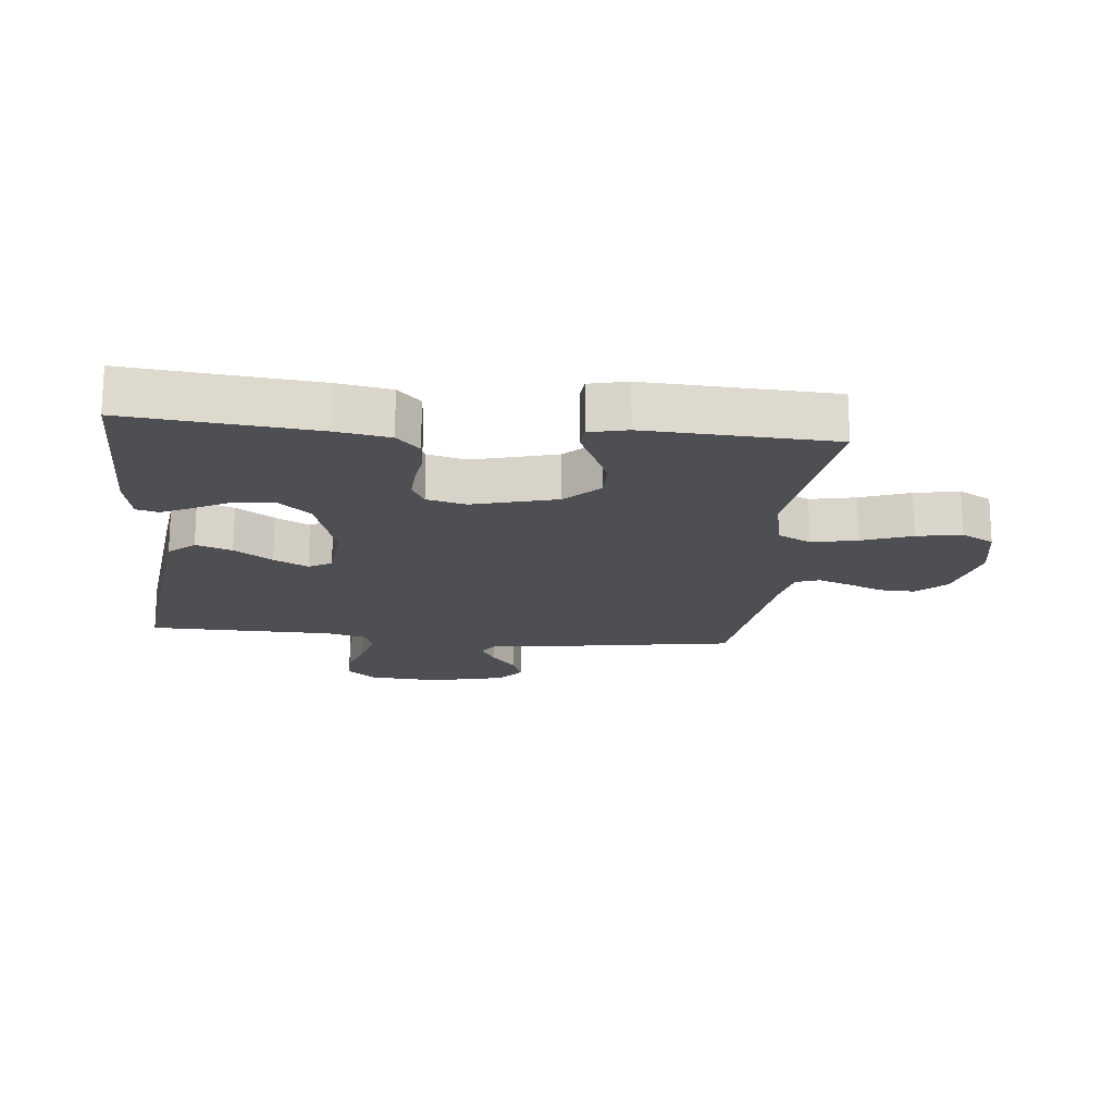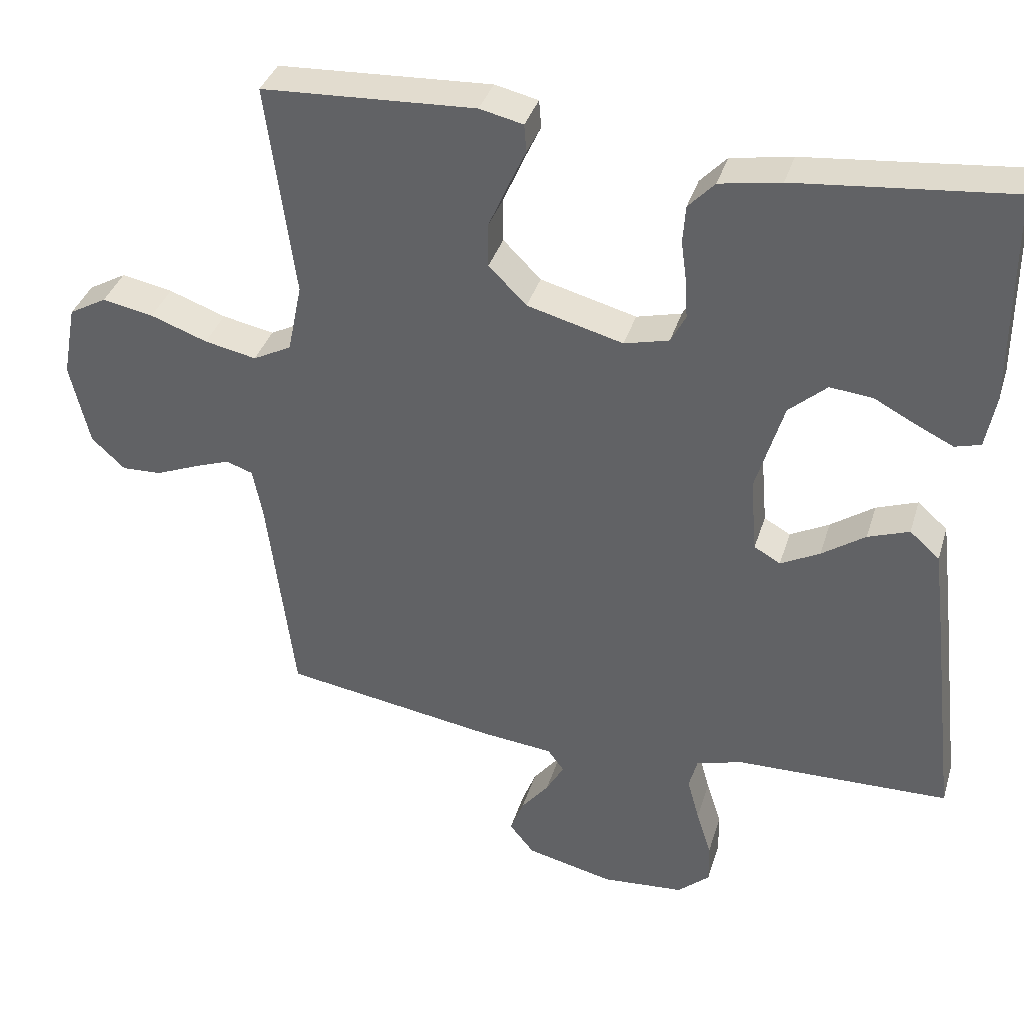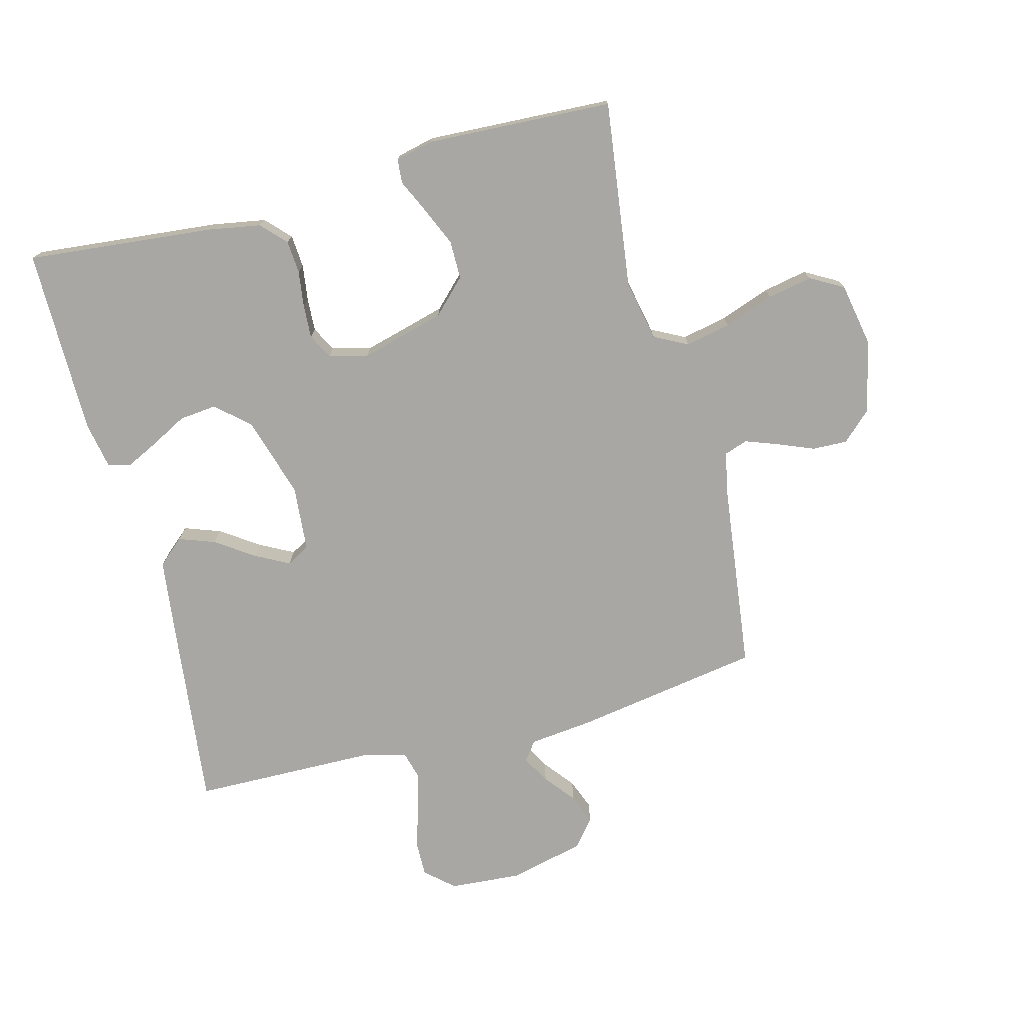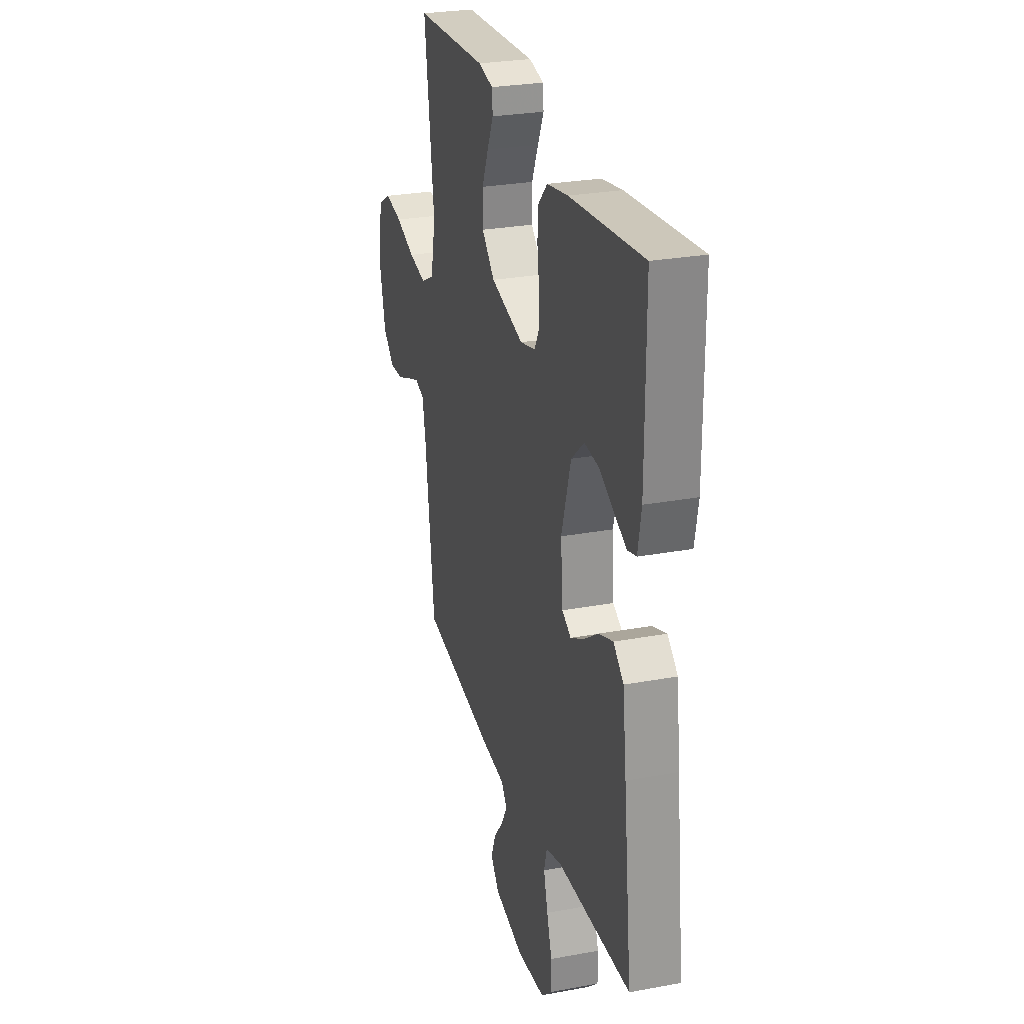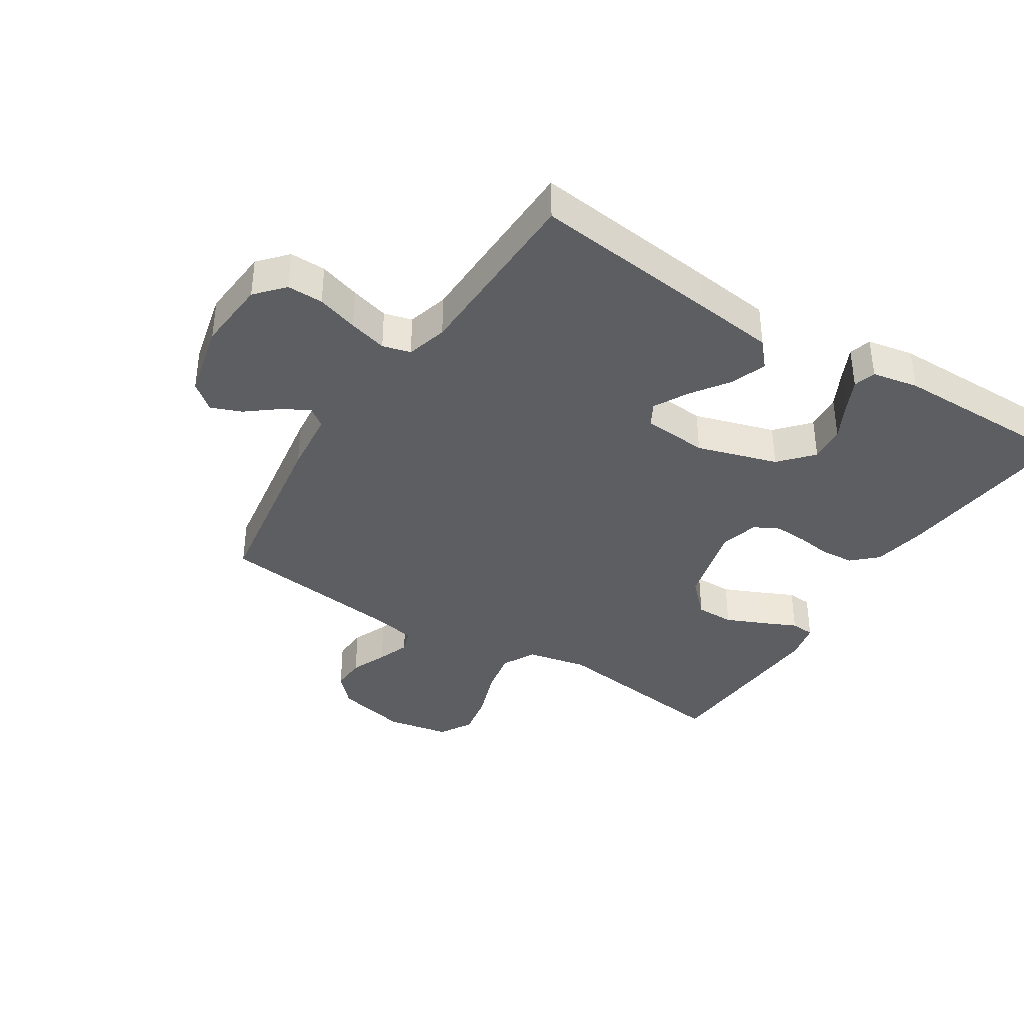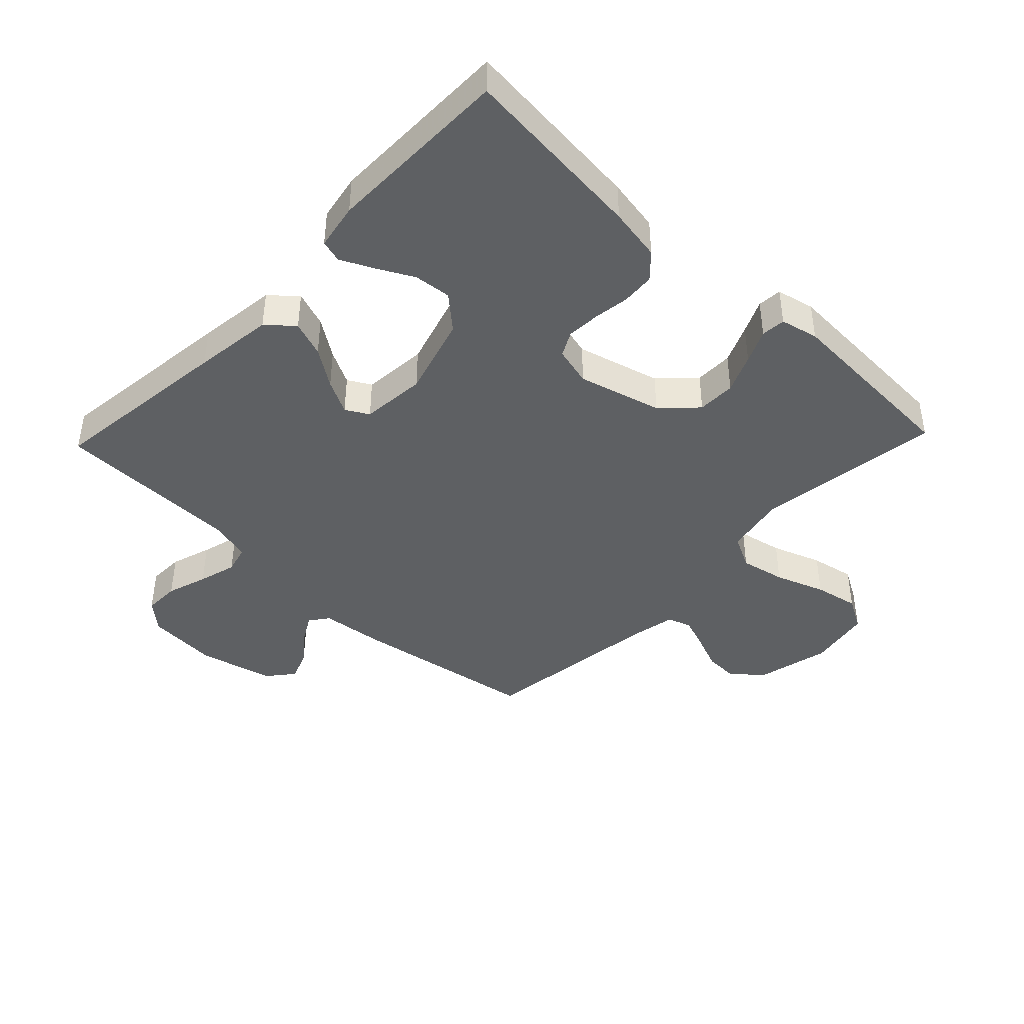
<metadata>
{"format":"obj","ext":"obj","renderer":"f3d","projection":"perspective","resolution":1024,"background":"white","views":[{"elev":-18.1,"azim":-5.7,"up":"+Y"},{"elev":36.5,"azim":-163.7,"up":"+Z"},{"elev":-74.8,"azim":14.8,"up":"+Y"},{"elev":27.3,"azim":-106.0,"up":"+Z"},{"elev":-37.7,"azim":-122.5,"up":"+Y"},{"elev":-42.2,"azim":-43.7,"up":"+Y"}]}
</metadata>
<code>
v 0.5 0.07 0.5
v 0.46 0.07 0.2
v 0.48 0.07 0.102
v 0.534 0.07 0.074
v 0.607 0.07 0.089
v 0.687 0.07 0.118
v 0.759 0.07 0.132
v 0.812 0.07 0.102
v 0.831 0.07 0
v 0.804 0.07 -0.117
v 0.757 0.07 -0.161
v 0.701 0.07 -0.159
v 0.642 0.07 -0.135
v 0.59 0.07 -0.116
v 0.552 0.07 -0.129
v 0.538 0.07 -0.2
v 0.5 0.07 -0.5
v 0.2 0.07 -0.548
v 0.097 0.07 -0.559
v 0.074 0.07 -0.59
v 0.099 0.07 -0.634
v 0.138 0.07 -0.683
v 0.157 0.07 -0.732
v 0.122 0.07 -0.775
v 0 0.07 -0.804
v -0.116 0.07 -0.795
v -0.161 0.07 -0.755
v -0.16 0.07 -0.697
v -0.139 0.07 -0.631
v -0.122 0.07 -0.569
v -0.134 0.07 -0.524
v -0.2 0.07 -0.506
v -0.5 0.07 -0.5
v -0.465 0.07 -0.2
v -0.449 0.07 -0.071
v -0.407 0.07 -0.034
v -0.349 0.07 -0.055
v -0.288 0.07 -0.097
v -0.233 0.07 -0.126
v -0.196 0.07 -0.105
v -0.187 0.07 0
v -0.226 0.07 0.13
v -0.279 0.07 0.177
v -0.339 0.07 0.171
v -0.398 0.07 0.14
v -0.45 0.07 0.115
v -0.486 0.07 0.125
v -0.5 0.07 0.2
v -0.5 0.07 0.5
v -0.2 0.07 0.47
v -0.114 0.07 0.455
v -0.077 0.07 0.416
v -0.073 0.07 0.363
v -0.081 0.07 0.305
v -0.084 0.07 0.251
v -0.063 0.07 0.211
v 0 0.07 0.195
v 0.135 0.07 0.231
v 0.188 0.07 0.284
v 0.188 0.07 0.346
v 0.161 0.07 0.408
v 0.136 0.07 0.462
v 0.139 0.07 0.501
v 0.2 0.07 0.515
v 0.5 0 0.5
v 0.46 0 0.2
v 0.48 0 0.102
v 0.534 0 0.074
v 0.607 0 0.089
v 0.687 0 0.118
v 0.759 0 0.132
v 0.812 0 0.102
v 0.831 0 0
v 0.804 0 -0.117
v 0.757 0 -0.161
v 0.701 0 -0.159
v 0.642 0 -0.135
v 0.59 0 -0.116
v 0.552 0 -0.129
v 0.538 0 -0.2
v 0.5 0 -0.5
v 0.2 0 -0.548
v 0.097 0 -0.559
v 0.074 0 -0.59
v 0.099 0 -0.634
v 0.138 0 -0.683
v 0.157 0 -0.732
v 0.122 0 -0.775
v 0 0 -0.804
v -0.116 0 -0.795
v -0.161 0 -0.755
v -0.16 0 -0.697
v -0.139 0 -0.631
v -0.122 0 -0.569
v -0.134 0 -0.524
v -0.2 0 -0.506
v -0.5 0 -0.5
v -0.465 0 -0.2
v -0.449 0 -0.071
v -0.407 0 -0.034
v -0.349 0 -0.055
v -0.288 0 -0.097
v -0.233 0 -0.126
v -0.196 0 -0.105
v -0.187 0 0
v -0.226 0 0.13
v -0.279 0 0.177
v -0.339 0 0.171
v -0.398 0 0.14
v -0.45 0 0.115
v -0.486 0 0.125
v -0.5 0 0.2
v -0.5 0 0.5
v -0.2 0 0.47
v -0.114 0 0.455
v -0.077 0 0.416
v -0.073 0 0.363
v -0.081 0 0.305
v -0.084 0 0.251
v -0.063 0 0.211
v 0 0 0.195
v 0.135 0 0.231
v 0.188 0 0.284
v 0.188 0 0.346
v 0.161 0 0.408
v 0.136 0 0.462
v 0.139 0 0.501
v 0.2 0 0.515
f 64 1 2
f 63 64 2
f 62 63 2
f 61 62 2
f 60 61 2 3
f 59 60 3
f 58 59 3
f 57 58 3 4
f 52 53 54
f 51 52 54
f 50 51 54
f 49 50 54
f 48 49 54
f 47 48 54
f 46 47 54
f 44 45 46
f 44 46 54
f 43 44 54 55
f 36 37 38
f 35 36 38
f 34 35 38
f 33 34 38
f 32 33 38
f 31 32 38 39
f 30 31 39 40
f 27 28 29
f 26 27 29
f 25 26 29
f 24 25 29
f 23 24 29
f 22 23 29
f 21 22 29
f 20 21 29 30
f 30 40 41
f 20 30 41
f 19 20 41
f 19 41 42
f 18 19 42
f 17 18 42
f 16 17 42
f 11 12 13
f 10 11 13
f 9 10 13
f 8 9 13
f 7 8 13
f 6 7 13
f 5 6 13
f 4 5 13 14
f 57 4 14 15
f 42 43 55 56
f 42 56 57
f 16 42 57
f 15 16 57
f 66 65 128
f 66 128 127
f 66 127 126
f 66 126 125
f 67 66 125 124
f 67 124 123
f 67 123 122
f 68 67 122 121
f 118 117 116
f 118 116 115
f 118 115 114
f 118 114 113
f 118 113 112
f 118 112 111
f 118 111 110
f 110 109 108
f 118 110 108
f 119 118 108 107
f 102 101 100
f 102 100 99
f 102 99 98
f 102 98 97
f 102 97 96
f 103 102 96 95
f 104 103 95 94
f 93 92 91
f 93 91 90
f 93 90 89
f 93 89 88
f 93 88 87
f 93 87 86
f 93 86 85
f 94 93 85 84
f 105 104 94
f 105 94 84
f 105 84 83
f 106 105 83
f 106 83 82
f 106 82 81
f 106 81 80
f 77 76 75
f 77 75 74
f 77 74 73
f 77 73 72
f 77 72 71
f 77 71 70
f 77 70 69
f 78 77 69 68
f 79 78 68 121
f 120 119 107 106
f 121 120 106
f 121 106 80
f 121 80 79
f 1 65 66 2
f 2 66 67 3
f 3 67 68 4
f 4 68 69 5
f 5 69 70 6
f 6 70 71 7
f 7 71 72 8
f 8 72 73 9
f 9 73 74 10
f 10 74 75 11
f 11 75 76 12
f 12 76 77 13
f 13 77 78 14
f 14 78 79 15
f 15 79 80 16
f 16 80 81 17
f 17 81 82 18
f 18 82 83 19
f 19 83 84 20
f 20 84 85 21
f 21 85 86 22
f 22 86 87 23
f 23 87 88 24
f 24 88 89 25
f 25 89 90 26
f 26 90 91 27
f 27 91 92 28
f 28 92 93 29
f 29 93 94 30
f 30 94 95 31
f 31 95 96 32
f 32 96 97 33
f 33 97 98 34
f 34 98 99 35
f 35 99 100 36
f 36 100 101 37
f 37 101 102 38
f 38 102 103 39
f 39 103 104 40
f 40 104 105 41
f 41 105 106 42
f 42 106 107 43
f 43 107 108 44
f 44 108 109 45
f 45 109 110 46
f 46 110 111 47
f 47 111 112 48
f 48 112 113 49
f 49 113 114 50
f 50 114 115 51
f 51 115 116 52
f 52 116 117 53
f 53 117 118 54
f 54 118 119 55
f 55 119 120 56
f 56 120 121 57
f 57 121 122 58
f 58 122 123 59
f 59 123 124 60
f 60 124 125 61
f 61 125 126 62
f 62 126 127 63
f 63 127 128 64
f 64 128 65 1

</code>
